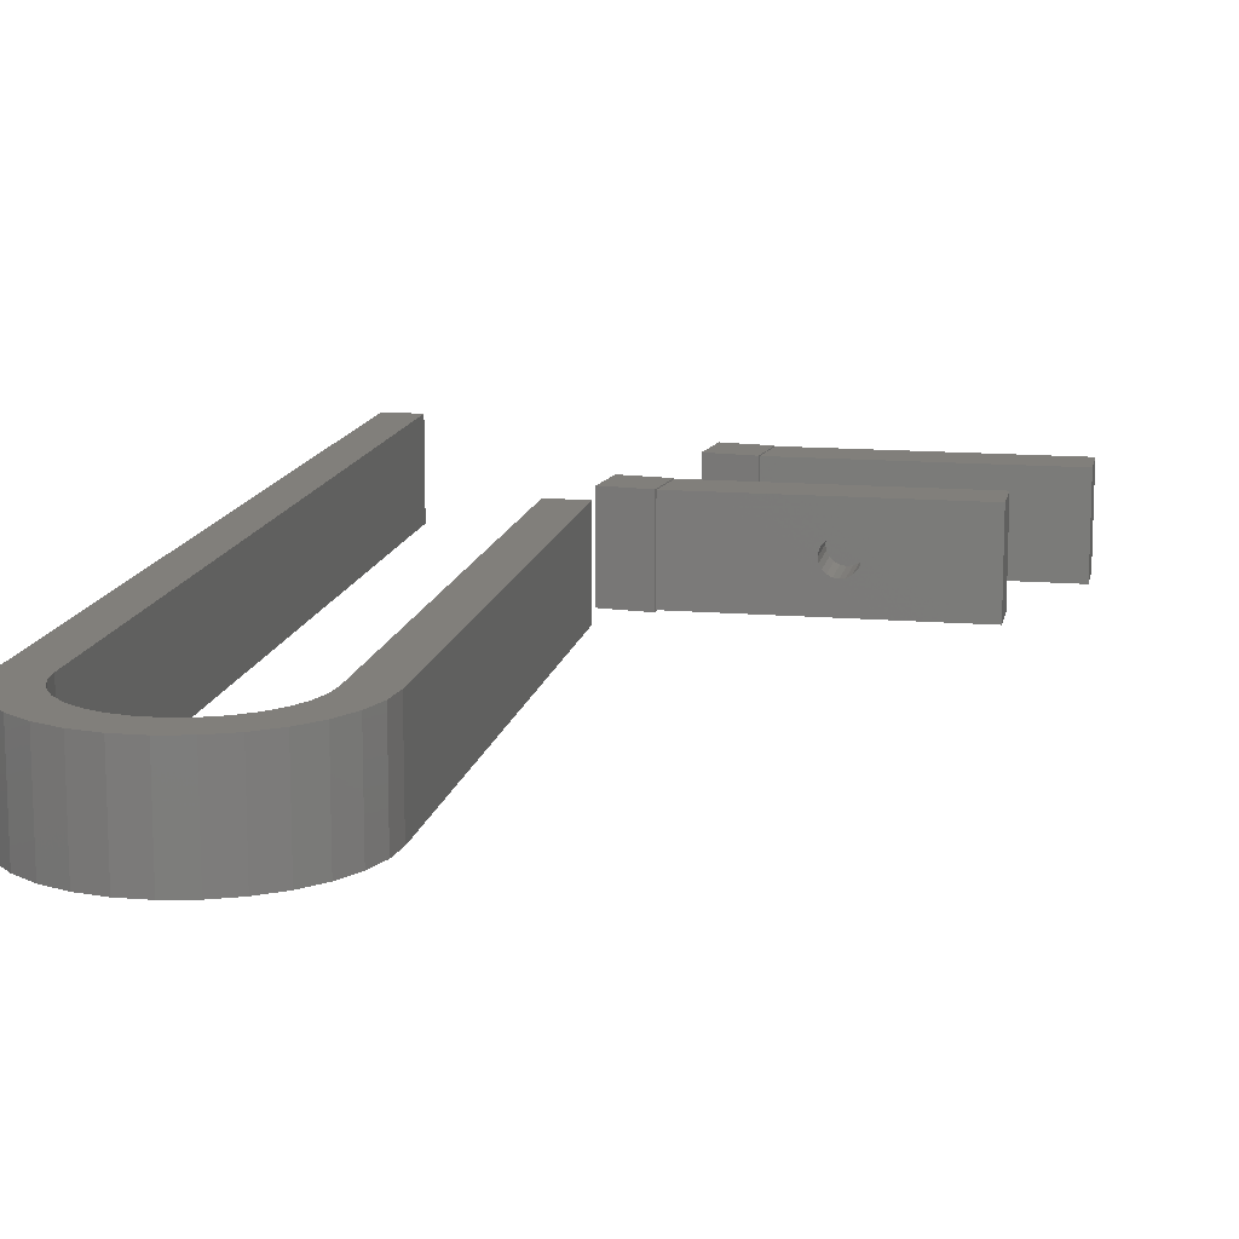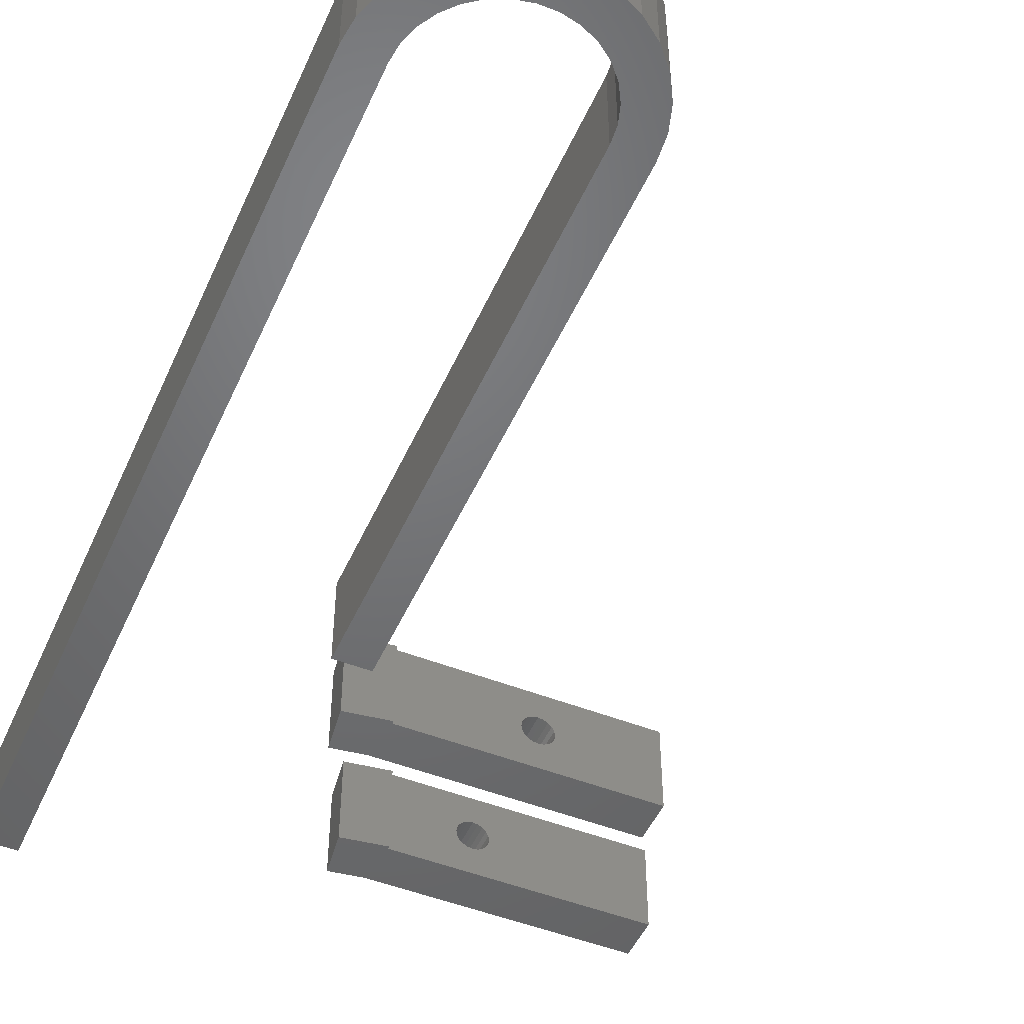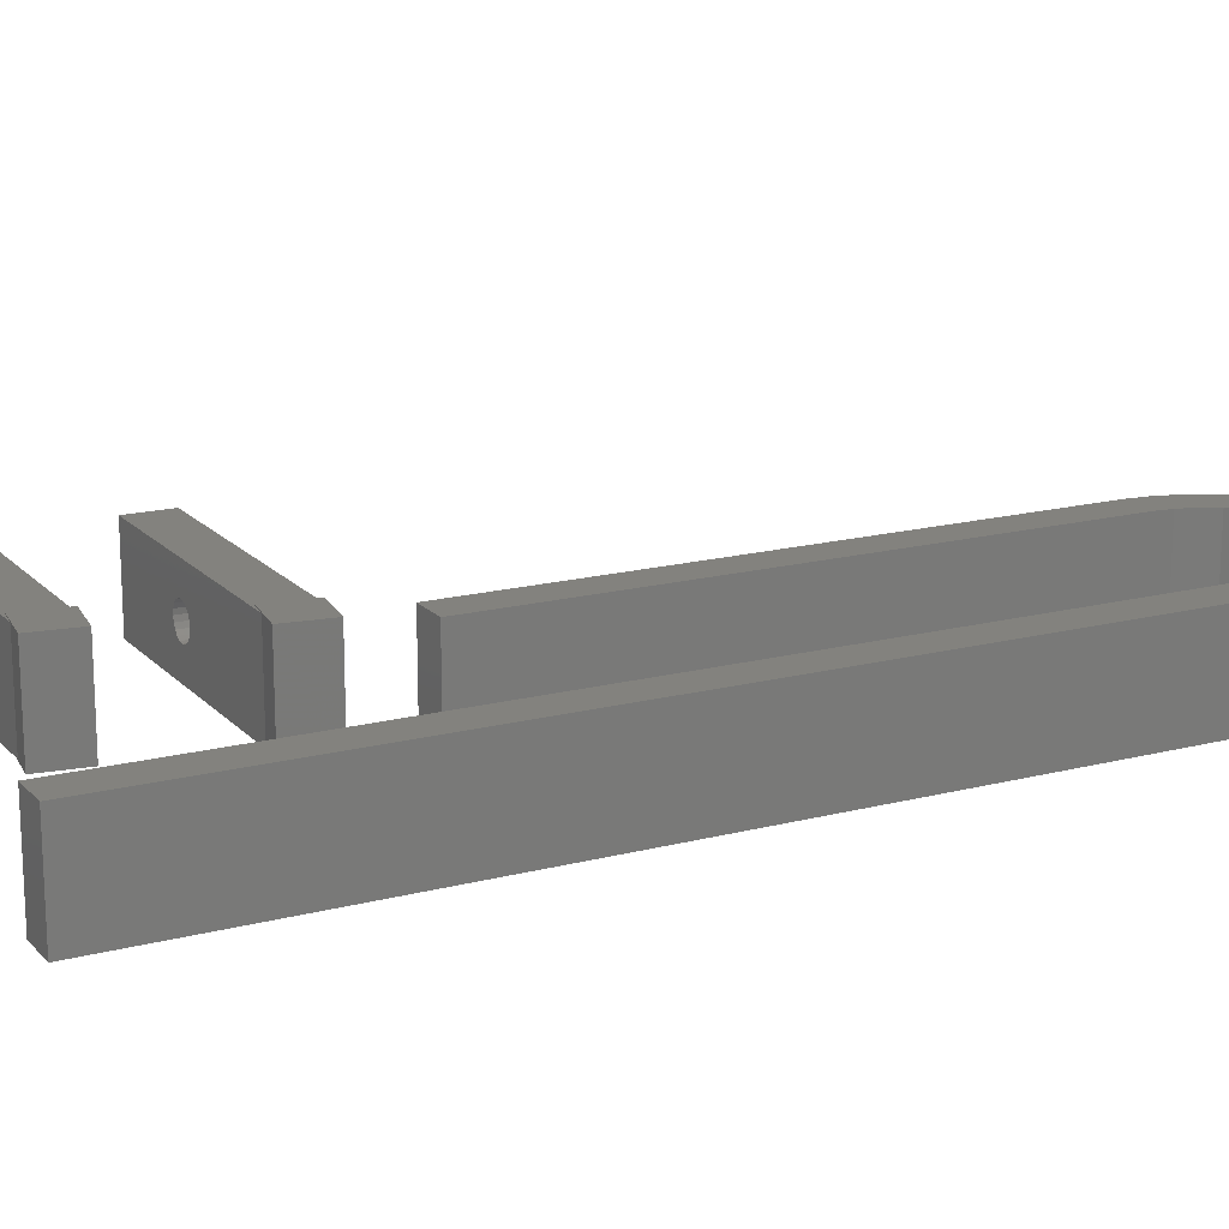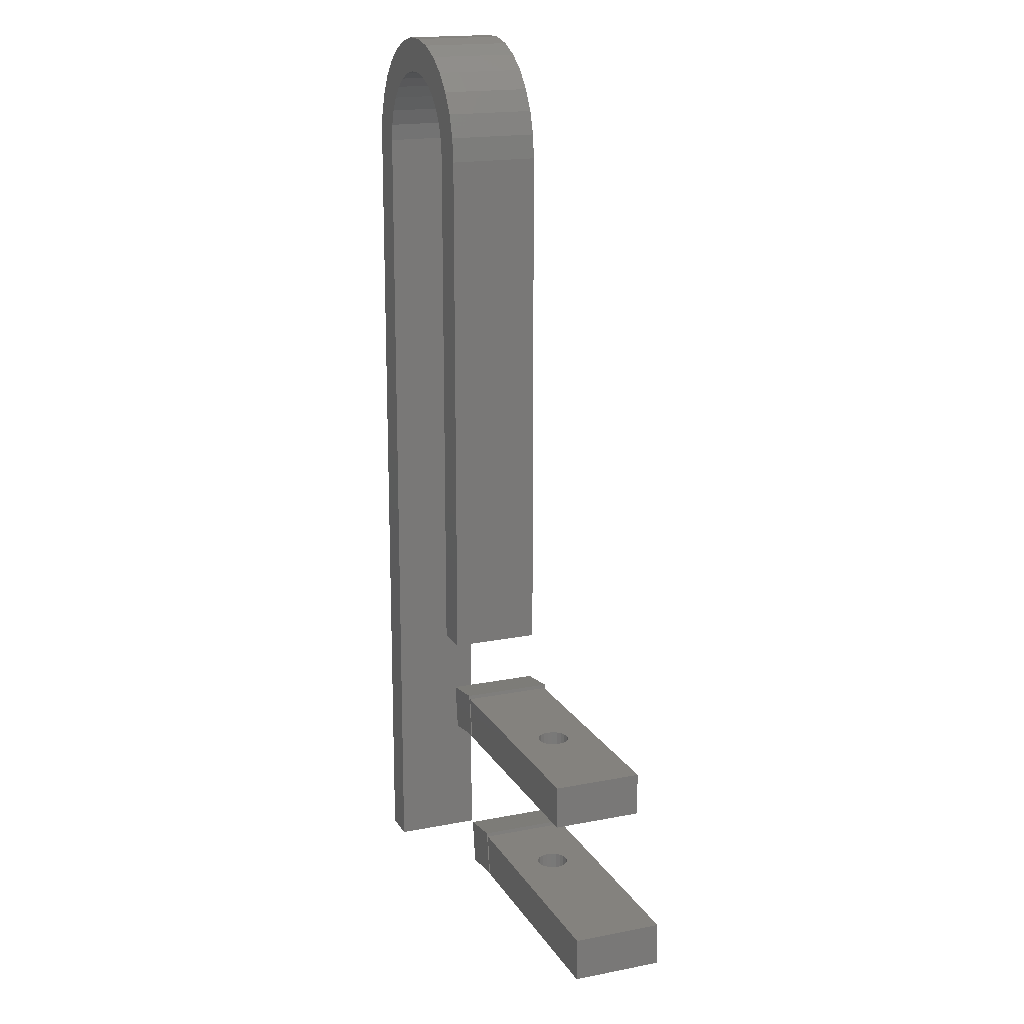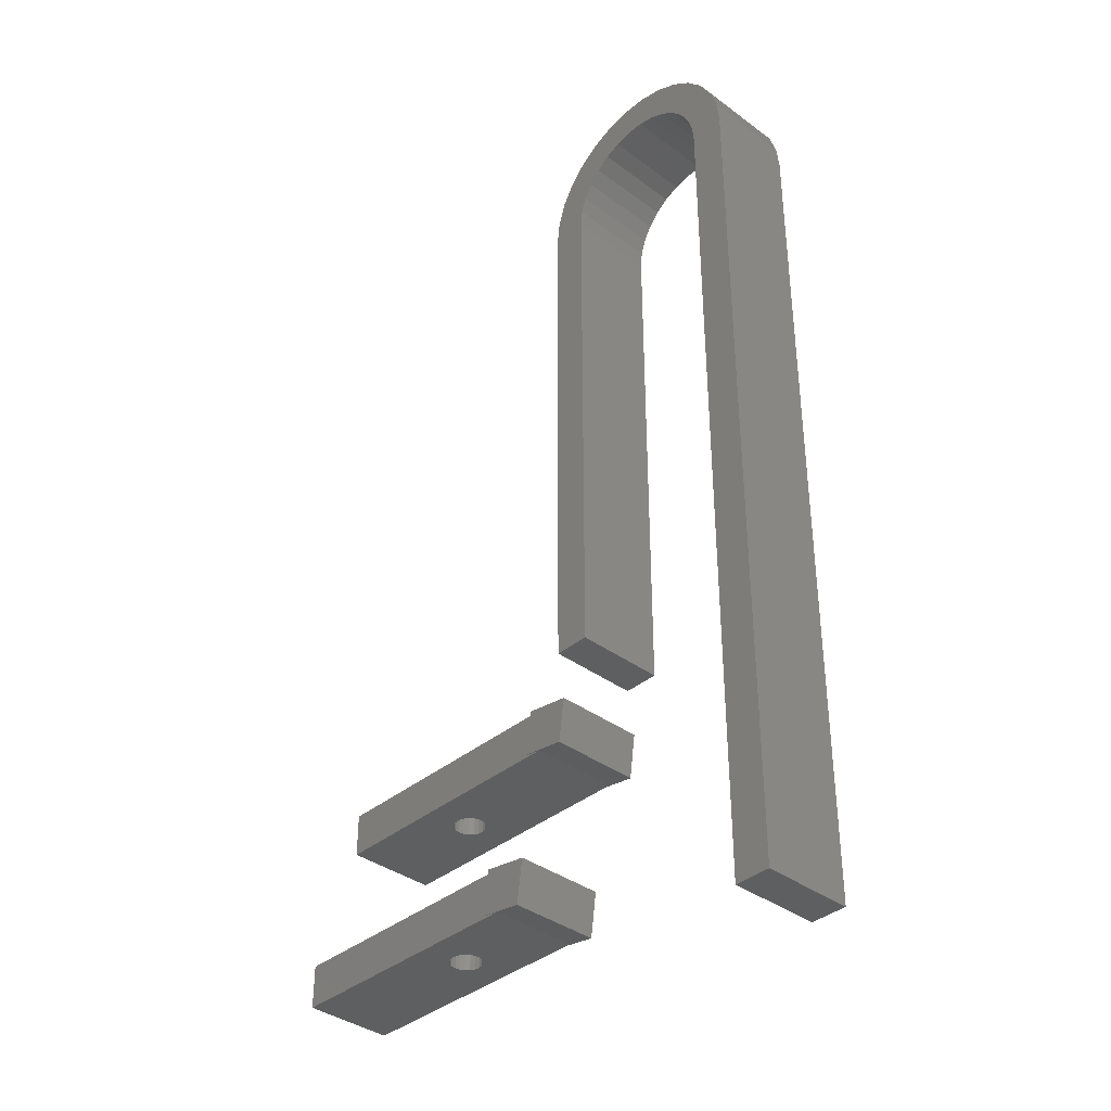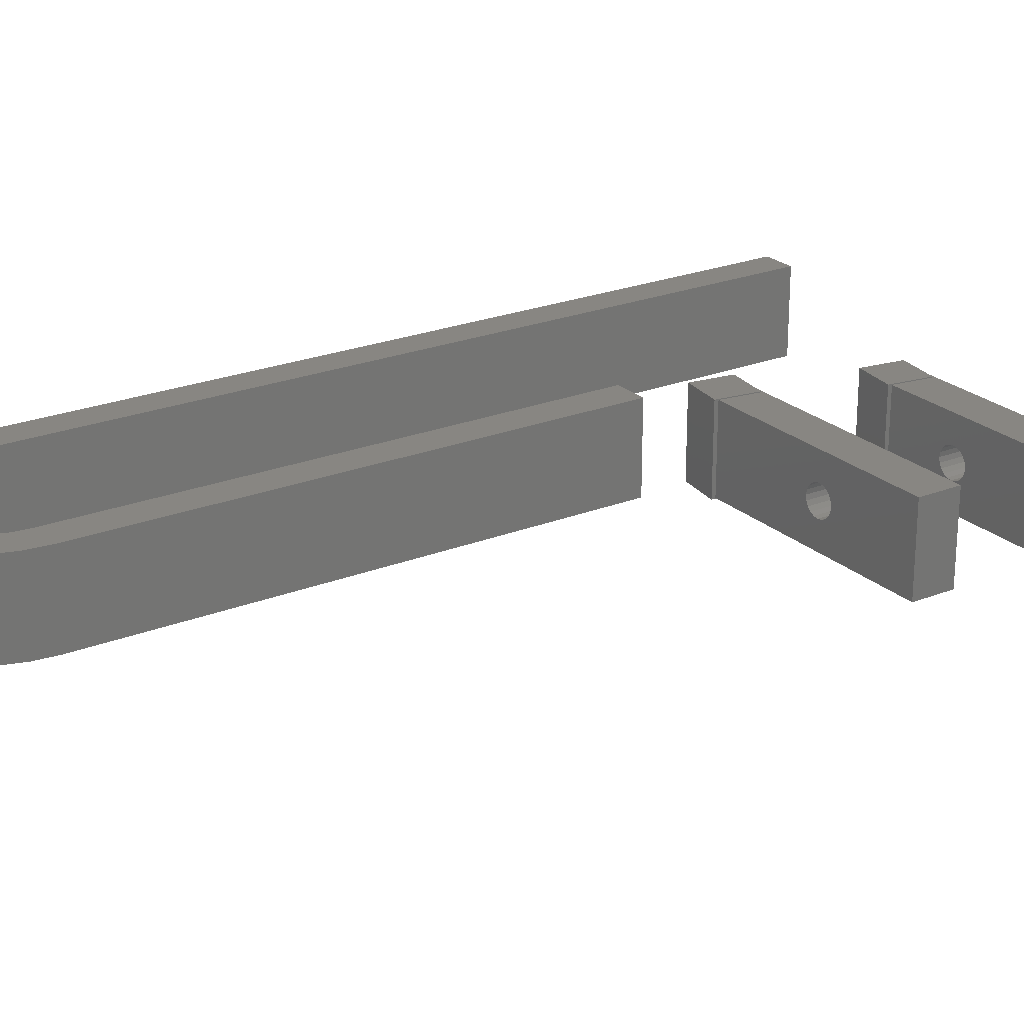
<metadata>
{"format":"stl","ext":"stl","renderer":"f3d","projection":"perspective","resolution":1024,"background":"white","views":[{"elev":13.4,"azim":-169.3,"up":"+Z"},{"elev":-49.3,"azim":156.5,"up":"+Z"},{"elev":16.9,"azim":62.3,"up":"+Z"},{"elev":17.4,"azim":-111.6,"up":"+Y"},{"elev":-37.4,"azim":46.6,"up":"+Y"},{"elev":23.4,"azim":-123.9,"up":"+Z"}]}
</metadata>
<code>
# stl→obj: 188 verts, 372 faces
v 34.5 44 -5.05
v 34.3 45.92 5.05
v 34.3 45.92 -5.05
v 34.5 44 5.05
v 22.39 52.8 -5.05
v 24.28 53.2 5.05
v 22.39 52.8 5.05
v 24.28 53.2 -5.05
v 29.88 52.01 -5.05
v 31.44 50.87 5.05
v 29.88 52.01 5.05
v 31.44 50.87 -5.05
v 16.8 47.76 5.05
v 17.77 49.44 -5.05
v 17.77 49.44 5.05
v 16.8 47.76 -5.05
v 16.2 45.92 5.05
v 16.2 45.92 -5.05
v 19.06 50.87 -5.05
v 20.62 52.01 5.05
v 19.06 50.87 5.05
v 20.62 52.01 -5.05
v 33.7 47.76 -5.05
v 32.73 49.44 5.05
v 32.73 49.44 -5.05
v 33.7 47.76 5.05
v 26.22 53.2 -5.05
v 28.11 52.8 5.05
v 26.22 53.2 5.05
v 28.11 52.8 -5.05
v 16 44 5.05
v 16 44 -5.05
v 16 -16 5.05
v 16 -16 -5.05
v 34.5 -52 -5.05
v 34.5 -52 5.05
v 12 44 -5.05
v 12.29 46.75 -5.05
v 13.15 49.39 -5.05
v 14.53 51.79 -5.05
v 12 -16 -5.05
v 38.5 44 -5.05
v 38.5 -52 -5.05
v 38.21 46.75 -5.05
v 37.35 49.39 -5.05
v 35.97 51.79 -5.05
v 34.12 53.85 -5.05
v 31.88 55.47 -5.05
v 29.34 56.6 -5.05
v 26.64 57.18 -5.05
v 23.86 57.18 -5.05
v 21.16 56.6 -5.05
v 18.62 55.47 -5.05
v 16.38 53.85 -5.05
v 29.34 56.6 5.05
v 31.88 55.47 5.05
v 23.86 57.18 5.05
v 26.64 57.18 5.05
v 18.62 55.47 5.05
v 21.16 56.6 5.05
v 13.15 49.39 5.05
v 12.29 46.75 5.05
v 38.21 46.75 5.05
v 37.35 49.39 5.05
v 35.97 51.79 5.05
v 34.12 53.85 5.05
v 14.53 51.79 5.05
v 16.38 53.85 5.05
v 38.5 44 5.05
v 12 44 5.05
v 12 -16 5.05
v 38.5 -52 5.05
v -5.336 -42.4 -0.5408
v -5.25 -37.6 -3.101e-15
v -5.336 -37.6 -0.5408
v -5.25 -42.4 -1.447e-15
v -5.336 -26.4 -0.5408
v -5.25 -21.6 -8.613e-15
v -5.336 -21.6 -0.5408
v -5.25 -26.4 -6.959e-15
v -6.459 -37.6 -1.664
v -5.971 -42.4 -1.416
v -5.971 -37.6 -1.416
v -6.459 -42.4 -1.664
v -6.459 -21.6 -1.664
v -5.971 -26.4 -1.416
v -5.971 -21.6 -1.416
v -6.459 -26.4 -1.664
v -8.029 -42.4 1.416
v -7.541 -37.6 1.664
v -7.541 -42.4 1.664
v -8.029 -37.6 1.416
v -8.029 -26.4 1.416
v -7.541 -21.6 1.664
v -7.541 -26.4 1.664
v -8.029 -21.6 1.416
v -5.584 -37.6 -1.029
v -5.584 -42.4 -1.029
v -5.584 -21.6 -1.029
v -5.584 -26.4 -1.029
v -7 -37.6 -1.75
v -7 -42.4 -1.75
v -7 -21.6 -1.75
v -7 -26.4 -1.75
v -7.541 -37.6 -1.664
v -7.541 -42.4 -1.664
v -7.541 -21.6 -1.664
v -7.541 -26.4 -1.664
v -8.029 -37.6 -1.416
v -8.029 -42.4 -1.416
v -8.029 -21.6 -1.416
v -8.029 -26.4 -1.416
v -5.584 -42.4 1.029
v -5.971 -37.6 1.416
v -5.584 -37.6 1.029
v -5.971 -42.4 1.416
v -5.584 -26.4 1.029
v -5.971 -21.6 1.416
v -5.584 -21.6 1.029
v -5.971 -26.4 1.416
v -8.664 -42.4 0.5408
v -8.75 -37.6 -3.101e-15
v -8.664 -37.6 0.5408
v -8.75 -42.4 -1.447e-15
v -8.664 -26.4 0.5408
v -8.75 -21.6 -8.613e-15
v -8.664 -21.6 0.5408
v -8.75 -26.4 -6.959e-15
v -8.416 -37.6 1.029
v -8.416 -42.4 1.029
v -8.416 -21.6 1.029
v -8.416 -26.4 1.029
v -8.664 -37.6 -0.5408
v -8.664 -42.4 -0.5408
v -8.664 -21.6 -0.5408
v -8.664 -26.4 -0.5408
v -8.416 -42.4 -1.029
v -8.416 -37.6 -1.029
v -8.416 -26.4 -1.029
v -8.416 -21.6 -1.029
v -5.336 -42.4 0.5408
v -5.336 -37.6 0.5408
v -5.336 -26.4 0.5408
v -5.336 -21.6 0.5408
v -7 -42.4 1.75
v -6.459 -37.6 1.664
v -6.459 -42.4 1.664
v -7 -37.6 1.75
v -7 -26.4 1.75
v -6.459 -21.6 1.664
v -6.459 -26.4 1.664
v -7 -21.6 1.75
v 7.872 -21.18 -5.05
v 7.813 -21.6 -4.95
v 7.872 -21.18 5.05
v 7.176 -26.13 -5.05
v 7.176 -26.13 -4.95
v 7.813 -21.6 4.95
v 7.176 -26.13 5.05
v 7.176 -26.13 4.95
v 12.13 -26.82 5.05
v 12.82 -21.87 5.05
v 12.82 -21.87 -5.05
v 12.13 -26.82 -5.05
v 9.114 -26.4 -4.95
v 9.114 -26.4 4.95
v -20 -26.4 -4.95
v -20 -21.6 4.95
v -20 -21.6 -4.95
v -20 -26.4 4.95
v 1.872 -37.18 -5.05
v 1.813 -37.6 -4.95
v 1.872 -37.18 5.05
v 1.176 -42.13 -5.05
v 1.176 -42.13 -4.95
v 1.813 -37.6 4.95
v 1.176 -42.13 5.05
v 1.176 -42.13 4.95
v 6.128 -42.82 5.05
v 6.824 -37.87 5.05
v 6.824 -37.87 -5.05
v 6.128 -42.82 -5.05
v 3.114 -42.4 -4.95
v 3.114 -42.4 4.95
v -26 -42.4 -4.95
v -26 -37.6 4.95
v -26 -37.6 -4.95
v -26 -42.4 4.95
f 1 2 3
f 2 1 4
f 5 6 7
f 6 5 8
f 9 10 11
f 10 9 12
f 13 14 15
f 14 13 16
f 17 16 13
f 16 17 18
f 19 20 21
f 20 19 22
f 23 24 25
f 24 23 26
f 3 26 23
f 26 3 2
f 25 10 12
f 10 25 24
f 27 28 29
f 28 27 30
f 8 29 6
f 29 8 27
f 30 11 28
f 11 30 9
f 31 18 17
f 18 31 32
f 15 19 21
f 19 15 14
f 22 7 20
f 7 22 5
f 33 32 31
f 32 33 34
f 35 4 1
f 4 35 36
f 37 32 34
f 38 32 37
f 32 39 40
f 37 34 41
f 32 38 39
f 1 42 43
f 42 1 44
f 3 44 1
f 1 43 35
f 44 3 45
f 23 45 3
f 45 23 46
f 25 46 23
f 46 25 47
f 12 47 25
f 47 12 48
f 9 48 12
f 9 49 48
f 30 49 9
f 30 50 49
f 27 50 30
f 8 50 27
f 8 51 50
f 5 51 8
f 5 52 51
f 22 52 5
f 53 22 19
f 22 53 52
f 54 19 14
f 40 14 16
f 19 54 53
f 40 16 18
f 40 18 32
f 14 40 54
f 48 55 56
f 55 48 49
f 50 57 58
f 57 50 51
f 52 59 60
f 59 52 53
f 38 61 39
f 61 38 62
f 63 45 64
f 45 63 44
f 64 46 65
f 46 64 45
f 65 47 66
f 47 65 46
f 47 56 66
f 56 47 48
f 49 58 55
f 58 49 50
f 39 67 40
f 67 39 61
f 53 68 59
f 68 53 54
f 51 60 57
f 60 51 52
f 40 68 54
f 68 40 67
f 69 44 63
f 44 69 42
f 63 2 4
f 24 65 66
f 64 26 2
f 65 24 26
f 10 66 56
f 66 10 24
f 56 11 10
f 55 11 56
f 55 28 11
f 58 28 55
f 58 29 28
f 58 6 29
f 57 6 58
f 57 7 6
f 60 7 57
f 60 20 7
f 59 20 60
f 20 59 21
f 68 21 59
f 21 68 15
f 67 15 68
f 15 67 13
f 61 13 67
f 13 61 17
f 62 17 61
f 17 62 31
f 31 62 70
f 31 70 33
f 33 70 71
f 4 69 63
f 2 63 64
f 26 64 65
f 69 4 72
f 72 4 36
f 37 62 38
f 62 37 70
f 73 74 75
f 74 73 76
f 77 78 79
f 78 77 80
f 81 82 83
f 82 81 84
f 85 86 87
f 86 85 88
f 89 90 91
f 90 89 92
f 93 94 95
f 94 93 96
f 82 97 83
f 97 82 98
f 86 99 87
f 99 86 100
f 98 75 97
f 75 98 73
f 100 79 99
f 79 100 77
f 101 84 81
f 84 101 102
f 103 88 85
f 88 103 104
f 105 102 101
f 102 105 106
f 107 104 103
f 104 107 108
f 109 106 105
f 106 109 110
f 111 108 107
f 108 111 112
f 113 114 115
f 114 113 116
f 117 118 119
f 118 117 120
f 121 122 123
f 122 121 124
f 125 126 127
f 126 125 128
f 89 129 92
f 129 89 130
f 93 131 96
f 131 93 132
f 130 123 129
f 123 130 121
f 132 127 131
f 127 132 125
f 124 133 122
f 133 124 134
f 128 135 126
f 135 128 136
f 137 109 138
f 109 137 110
f 139 111 140
f 111 139 112
f 141 115 142
f 115 141 113
f 143 119 144
f 119 143 117
f 145 146 147
f 146 145 148
f 149 150 151
f 150 149 152
f 147 114 116
f 114 147 146
f 151 118 120
f 118 151 150
f 91 148 145
f 148 91 90
f 95 152 149
f 152 95 94
f 134 138 133
f 138 134 137
f 136 140 135
f 140 136 139
f 76 142 74
f 142 76 141
f 80 144 78
f 144 80 143
f 153 154 155
f 156 154 153
f 154 156 157
f 158 155 154
f 159 158 160
f 158 159 155
f 155 161 162
f 161 155 159
f 161 163 162
f 163 161 164
f 163 155 162
f 155 163 153
f 164 153 163
f 153 164 156
f 157 156 165
f 166 159 160
f 159 166 161
f 165 161 166
f 165 164 161
f 164 165 156
f 167 168 169
f 168 167 170
f 158 168 160
f 160 170 166
f 170 160 168
f 165 167 157
f 169 157 167
f 157 169 154
f 170 149 166
f 170 95 149
f 170 93 95
f 170 132 93
f 170 125 132
f 170 128 125
f 167 128 170
f 128 167 136
f 136 167 139
f 108 167 104
f 112 167 108
f 139 167 112
f 151 166 149
f 120 166 151
f 117 166 120
f 143 166 117
f 80 166 143
f 165 80 77
f 165 77 100
f 165 100 86
f 165 86 88
f 165 104 167
f 80 165 166
f 104 165 88
f 158 152 168
f 158 150 152
f 158 118 150
f 158 119 118
f 158 144 119
f 158 78 144
f 154 78 158
f 78 154 79
f 79 154 99
f 99 154 87
f 85 154 103
f 87 154 85
f 94 168 152
f 96 168 94
f 131 168 96
f 127 168 131
f 126 168 127
f 169 126 135
f 169 135 140
f 169 140 111
f 169 103 154
f 126 169 168
f 107 169 111
f 103 169 107
f 171 172 173
f 174 172 171
f 172 174 175
f 176 173 172
f 177 176 178
f 176 177 173
f 173 179 180
f 179 173 177
f 179 181 180
f 181 179 182
f 182 171 181
f 171 182 174
f 175 174 183
f 184 177 178
f 177 184 179
f 183 179 184
f 183 182 179
f 182 183 174
f 181 173 180
f 173 181 171
f 185 186 187
f 186 185 188
f 176 186 178
f 178 188 184
f 188 178 186
f 90 176 148
f 176 146 148
f 176 114 146
f 176 115 114
f 176 142 115
f 176 74 142
f 172 74 176
f 74 172 75
f 75 172 97
f 81 172 101
f 83 172 81
f 97 172 83
f 176 90 186
f 92 186 90
f 129 186 92
f 123 186 129
f 122 186 123
f 187 122 133
f 187 133 138
f 187 138 109
f 187 109 105
f 172 105 101
f 122 187 186
f 187 105 172
f 183 185 175
f 187 175 185
f 175 187 172
f 188 145 184
f 188 91 145
f 188 89 91
f 188 130 89
f 188 121 130
f 188 124 121
f 185 124 188
f 124 185 134
f 134 185 137
f 137 185 110
f 106 185 102
f 110 185 106
f 147 184 145
f 116 184 147
f 113 184 116
f 141 184 113
f 76 184 141
f 183 76 73
f 183 73 98
f 183 98 82
f 183 102 185
f 76 183 184
f 84 183 82
f 102 183 84
f 41 70 37
f 70 41 71
f 41 33 71
f 33 41 34
f 72 42 69
f 42 72 43
f 35 72 36
f 72 35 43

</code>
